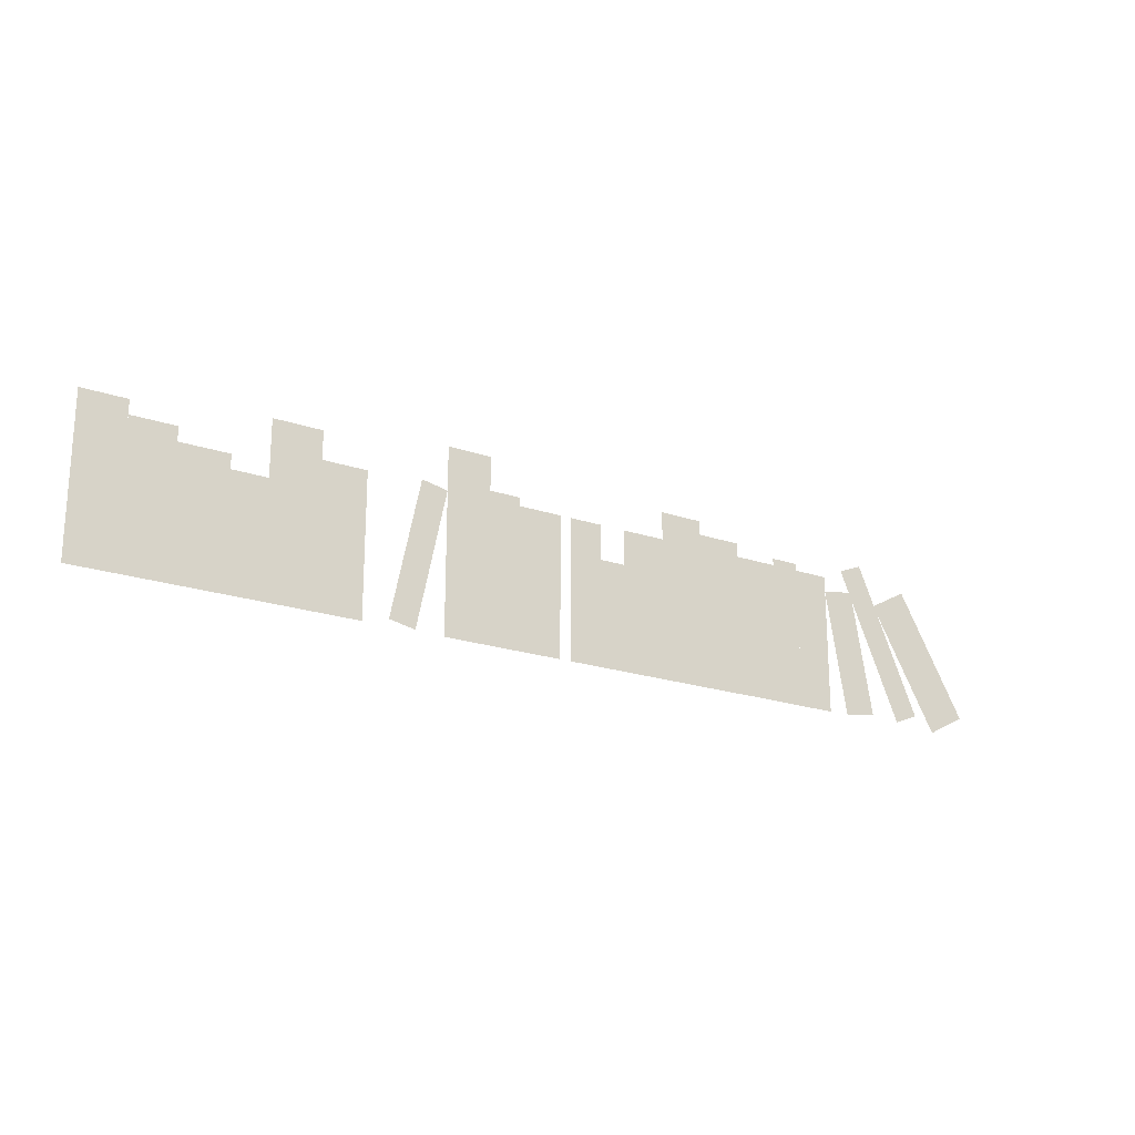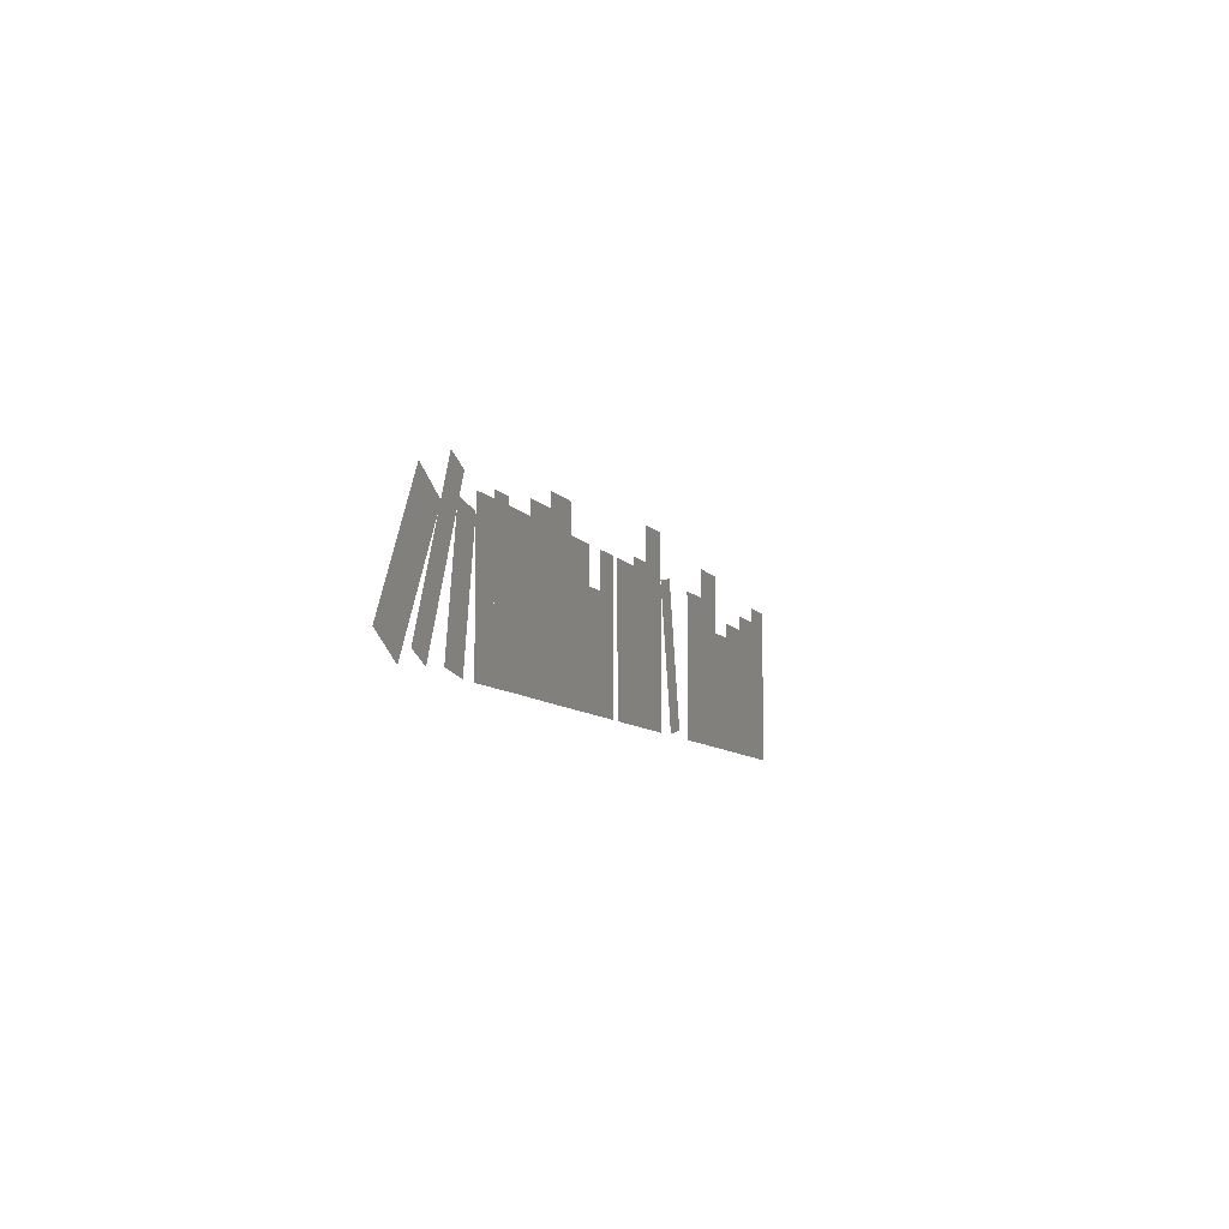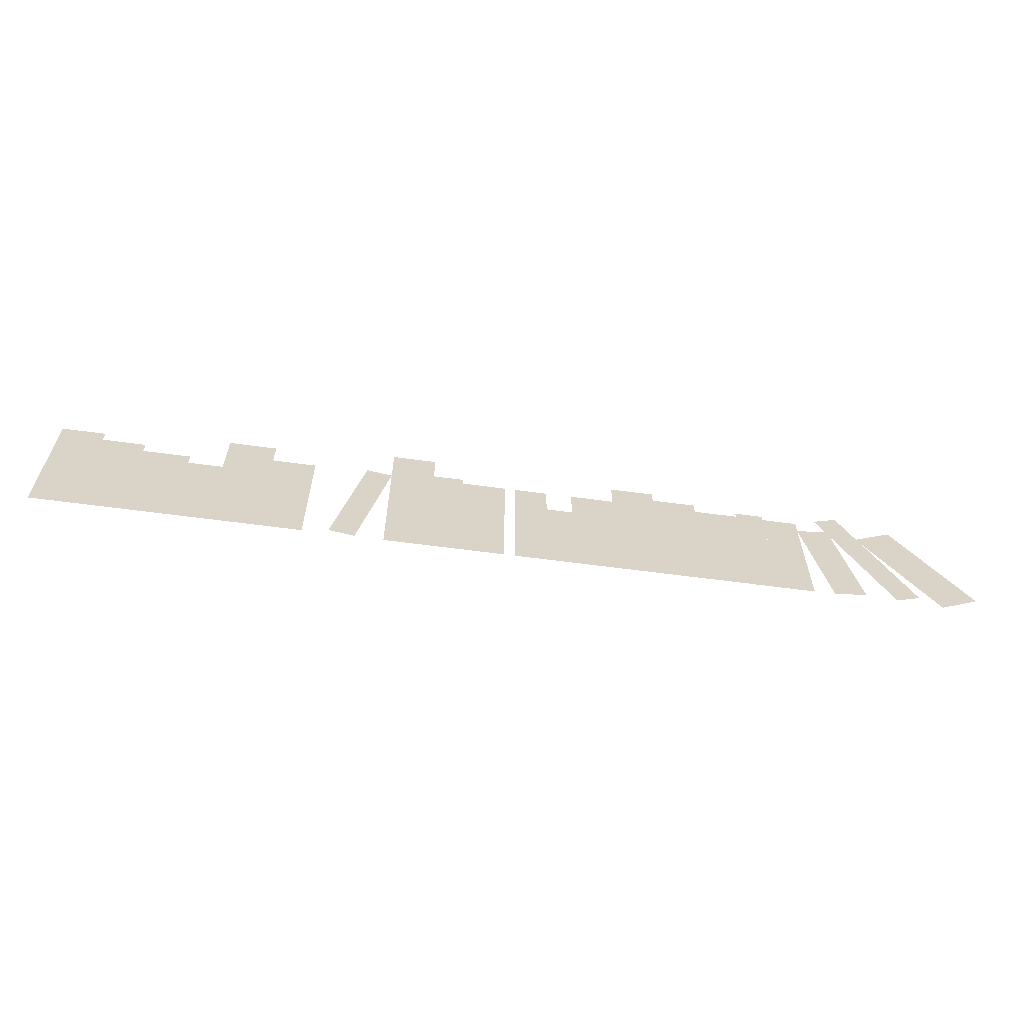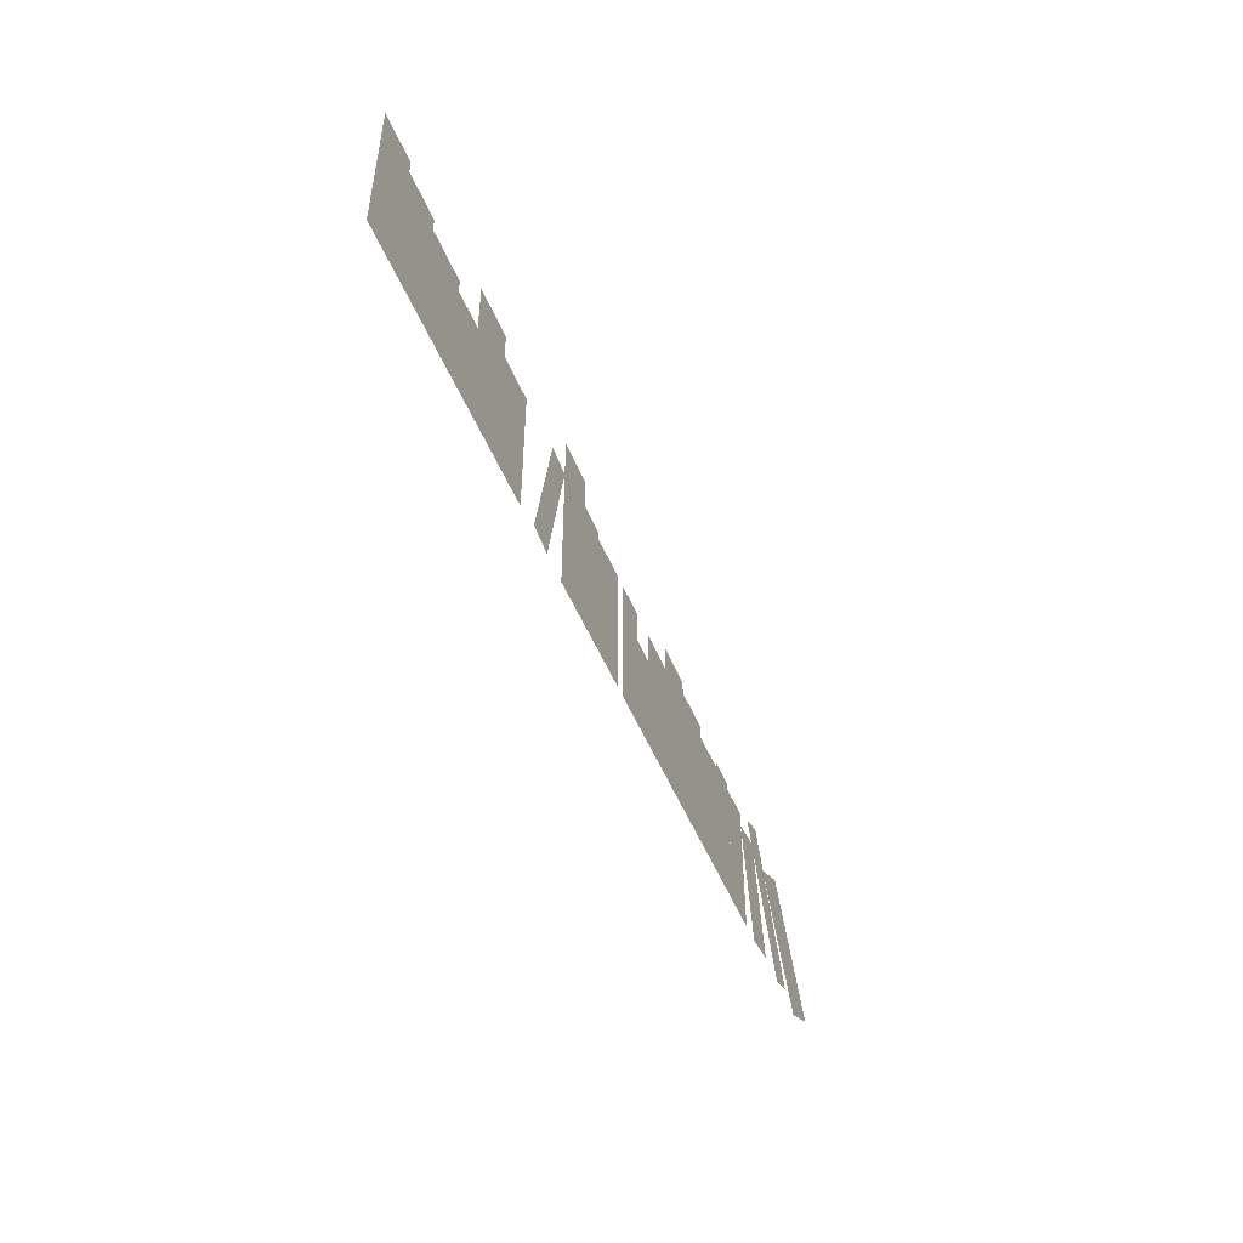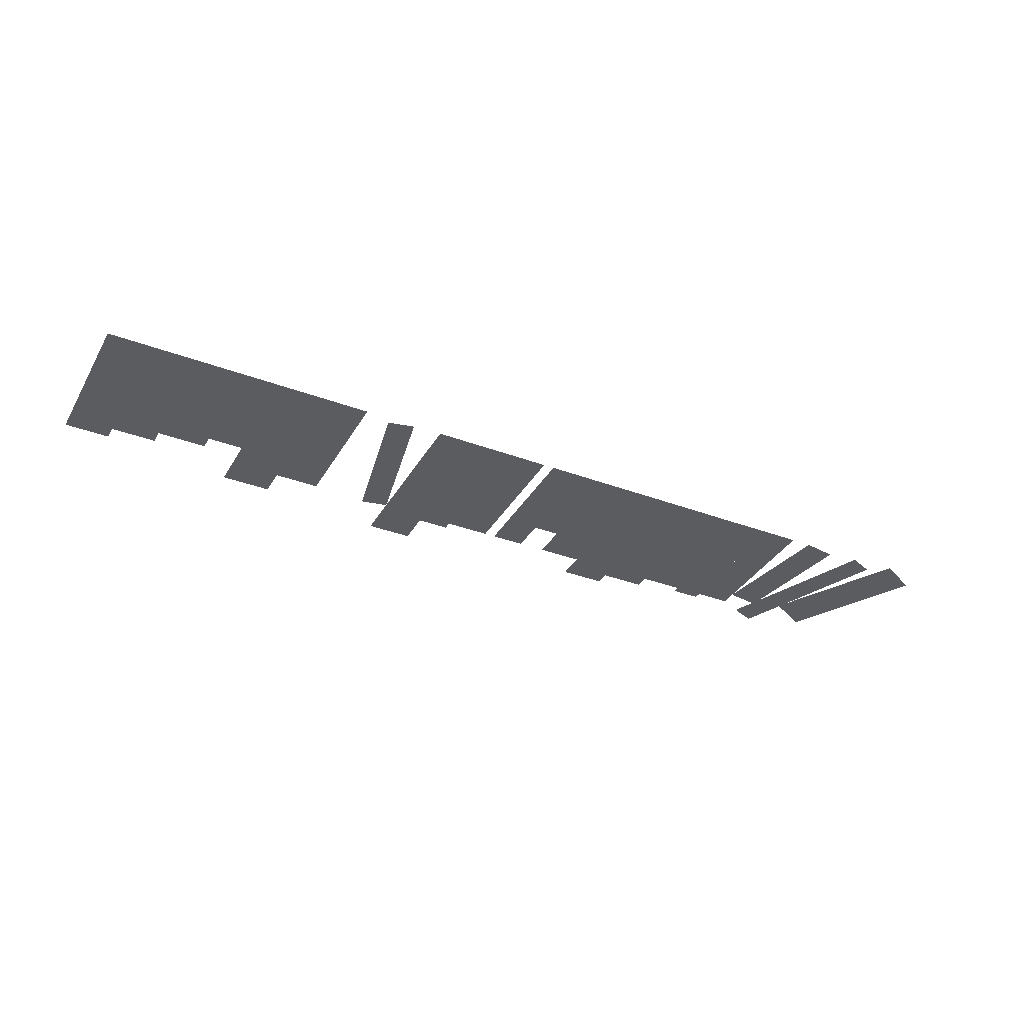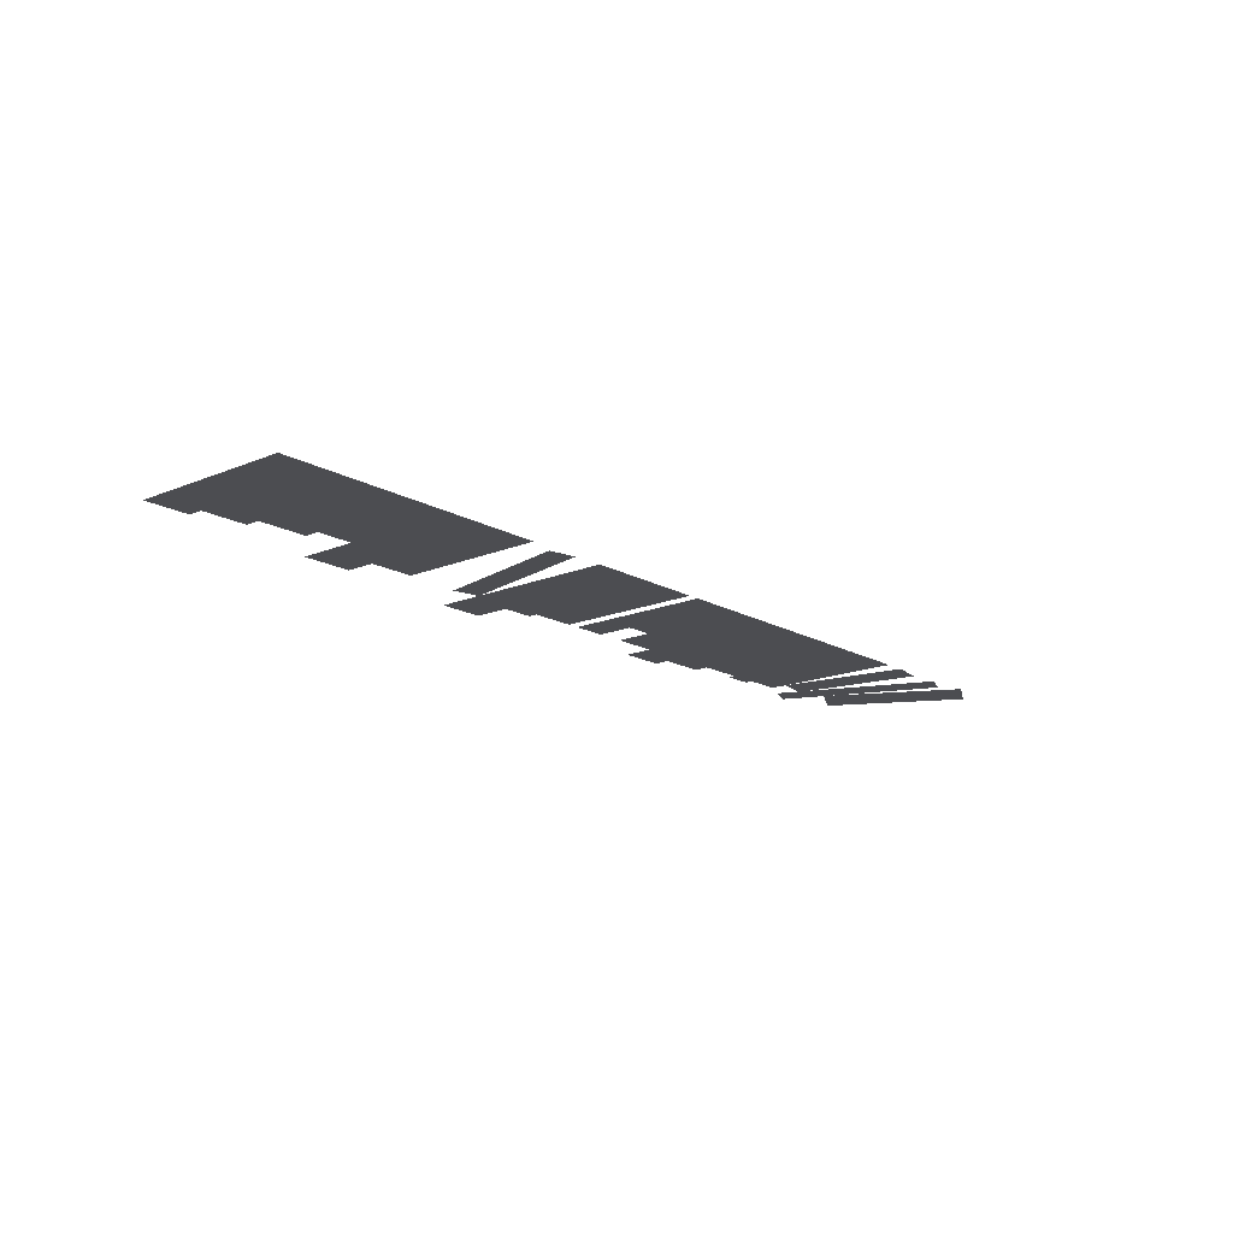
<metadata>
{"format":"obj","ext":"obj","renderer":"f3d","projection":"perspective","resolution":1024,"background":"white","views":[{"elev":-21.1,"azim":-31.4,"up":"+Y"},{"elev":-8.2,"azim":109.4,"up":"+Y"},{"elev":-62.1,"azim":-7.8,"up":"+Y"},{"elev":-49.6,"azim":-68.3,"up":"+Y"},{"elev":-35.3,"azim":-26.5,"up":"+Z"},{"elev":-16.1,"azim":-49.3,"up":"+Z"}]}
</metadata>
<code>
g books_shelf5_batch4
v 0.135 5.501 0
v 0.3225 6.301 0
v 0.3225 5.501 0
v 0.135 6.301 0
v 0.3225 5.501 0
v 0.4725 6.101 0
v 0.4725 5.501 0
v 0.3225 6.101 0
v 0.4725 5.501 0
v 0.7225 6.301 0
v 0.7225 5.501 0
v 0.4725 6.301 0
v 0.7225 5.501 0
v 0.9725 6.461 0
v 0.9725 5.501 0
v 0.7225 6.461 0
v 0.9725 5.501 0
v 1.222 6.381 0
v 1.222 5.501 0
v 0.9725 6.381 0
v 1.472 6.302 0
v 1.222 5.502 0
v 1.222 6.302 0
v 1.472 5.502 0
v 1.472 5.501 0
v 1.635 6.341 0
v 1.635 5.501 0
v 1.472 6.341 0
v 1.635 5.501 0
v 1.835 6.301 0
v 1.835 5.501 0
v 1.635 6.301 0
v 1.953 5.502 0
v 2.02 6.243 0
v 2.137 5.532 0
v 1.835 6.212 0
v 2.312 5.512 0
v 2.096 6.419 0
v 2.45 5.57 0
v 1.957 6.361 0
v 2.57 5.49 0
v 2.405 6.311 0
v 2.79 5.61 0
v 2.186 6.191 0
v -0.3515 5.501 0
v -0.6015 6.541 0
v -0.6015 5.501 0
v -0.3515 6.541 0
v -0.1765 5.501 0
v -0.3515 6.349 0
v -0.3515 5.501 0
v -0.1765 6.349 0
v 0.0735 5.501 0
v -0.1765 6.301 0
v -0.1765 5.501 0
v 0.0735 6.301 0
v -0.7628 5.509 0
v -0.7484 6.323 0
v -0.9097 5.539 0
v -0.6015 6.292 0
v -1.78 5.501 0
v -2.055 6.221 0
v -2.055 5.501 0
v -1.78 6.221 0
v -1.055 5.501 0
v -1.305 6.301 0
v -1.305 5.501 0
v -1.055 6.301 0
v -1.305 5.501 0
v -1.58 6.461 0
v -1.58 5.501 0
v -1.305 6.461 0
v -2.305 5.501 0
v -2.555 6.381 0
v -2.555 5.501 0
v -2.305 6.381 0
v -2.055 5.501 0
v -2.305 6.301 0
v -2.305 5.501 0
v -2.055 6.301 0
v -1.58 5.501 0
v -1.78 6.141 0
v -1.78 5.501 0
v -1.58 6.141 0
g books_shelf5_batch4_0
f 42 41 44
f 41 42 43
f 38 37 40
f 37 38 39
f 34 33 36
f 33 34 35
f 30 29 32
f 29 30 31
f 26 25 28
f 25 26 27
f 22 21 24
f 21 22 23
f 18 17 20
f 17 18 19
f 14 13 16
f 13 14 15
f 10 9 12
f 9 10 11
f 6 5 8
f 5 6 7
f 2 1 4
f 1 2 3
f 47 46 45
f 48 45 46
f 51 50 49
f 52 49 50
f 55 54 53
f 56 53 54
f 59 58 57
f 60 57 58
f 63 62 61
f 64 61 62
f 67 66 65
f 68 65 66
f 71 70 69
f 72 69 70
f 75 74 73
f 76 73 74
f 79 78 77
f 80 77 78
f 83 82 81
f 84 81 82

</code>
